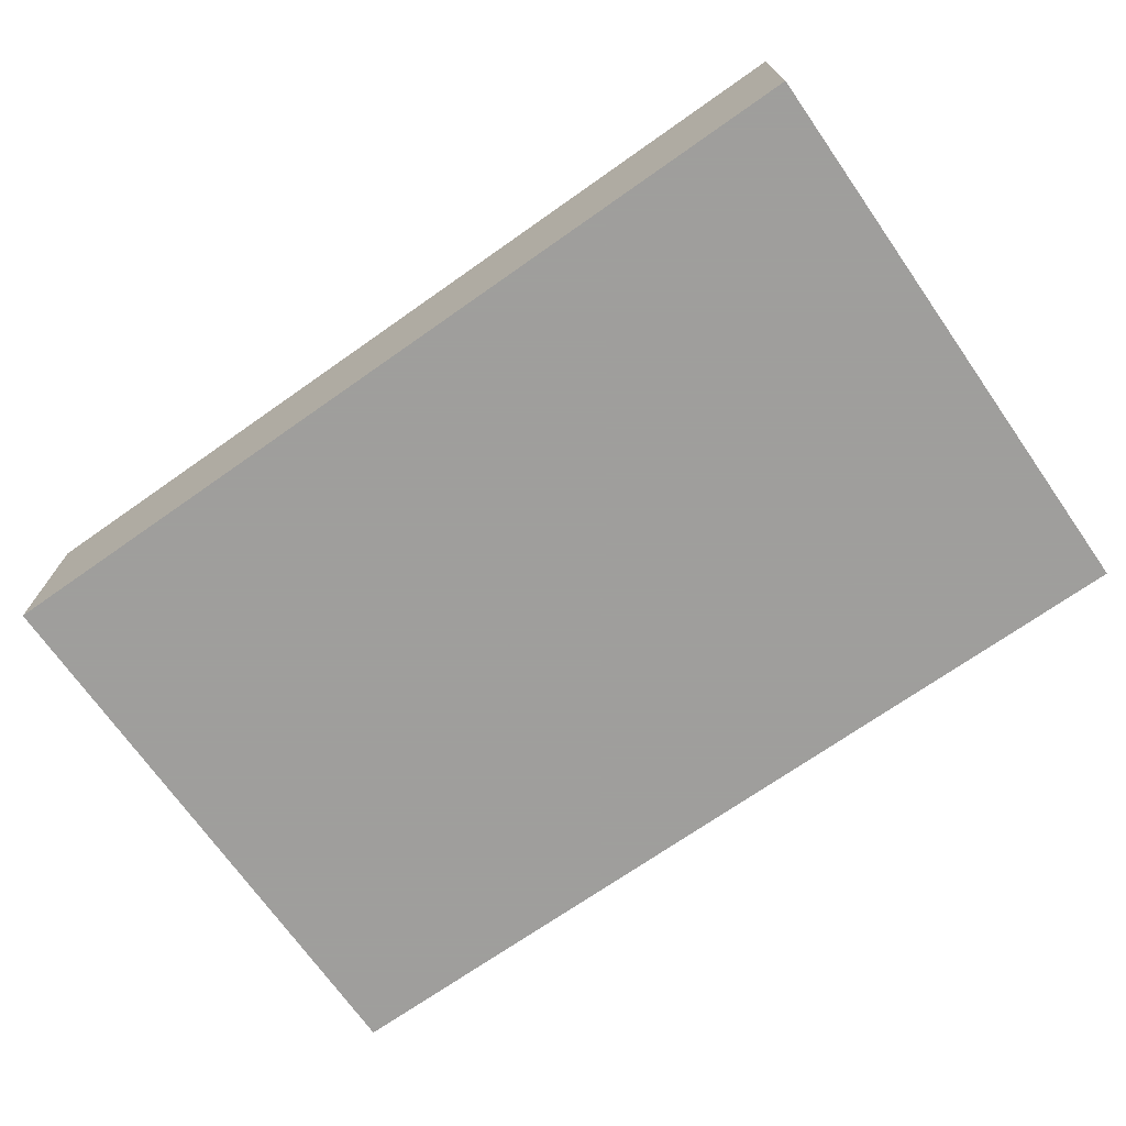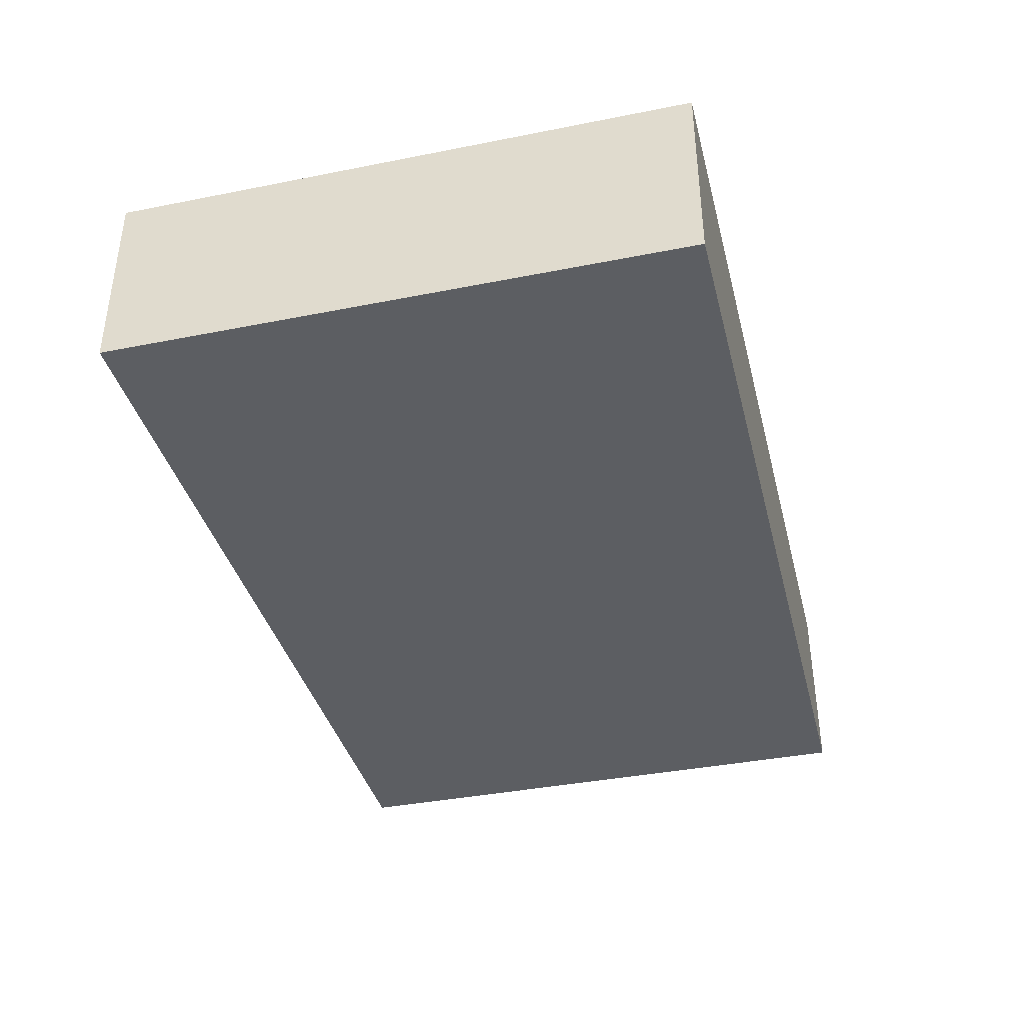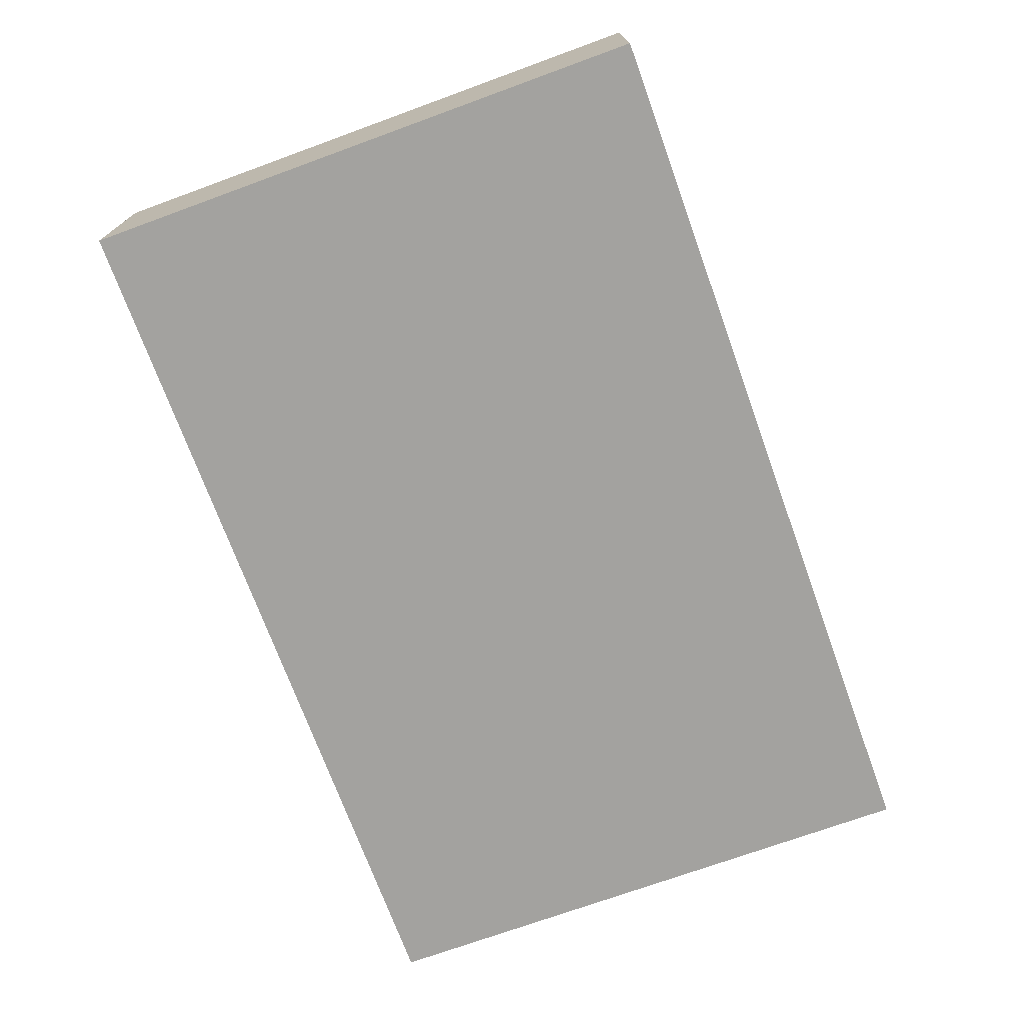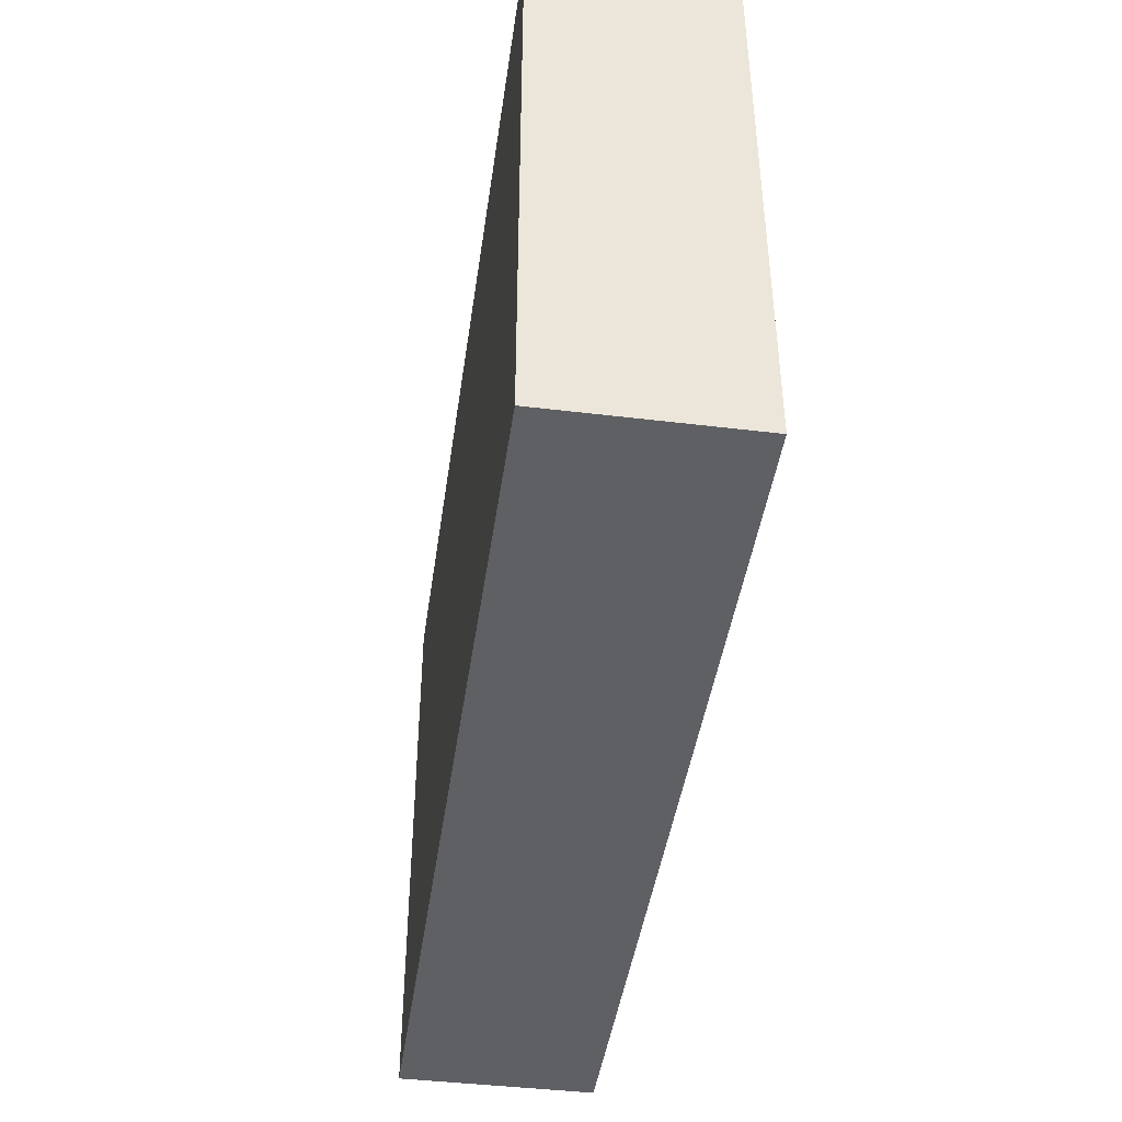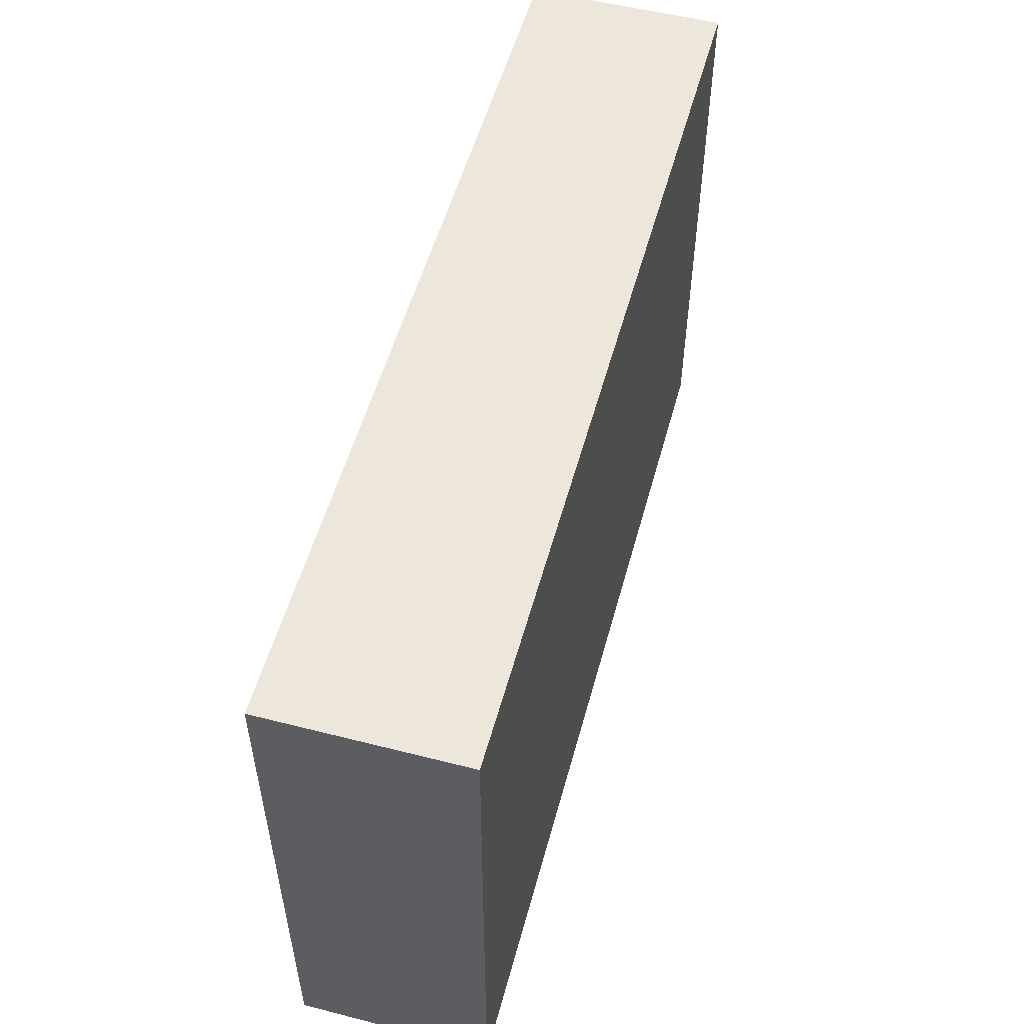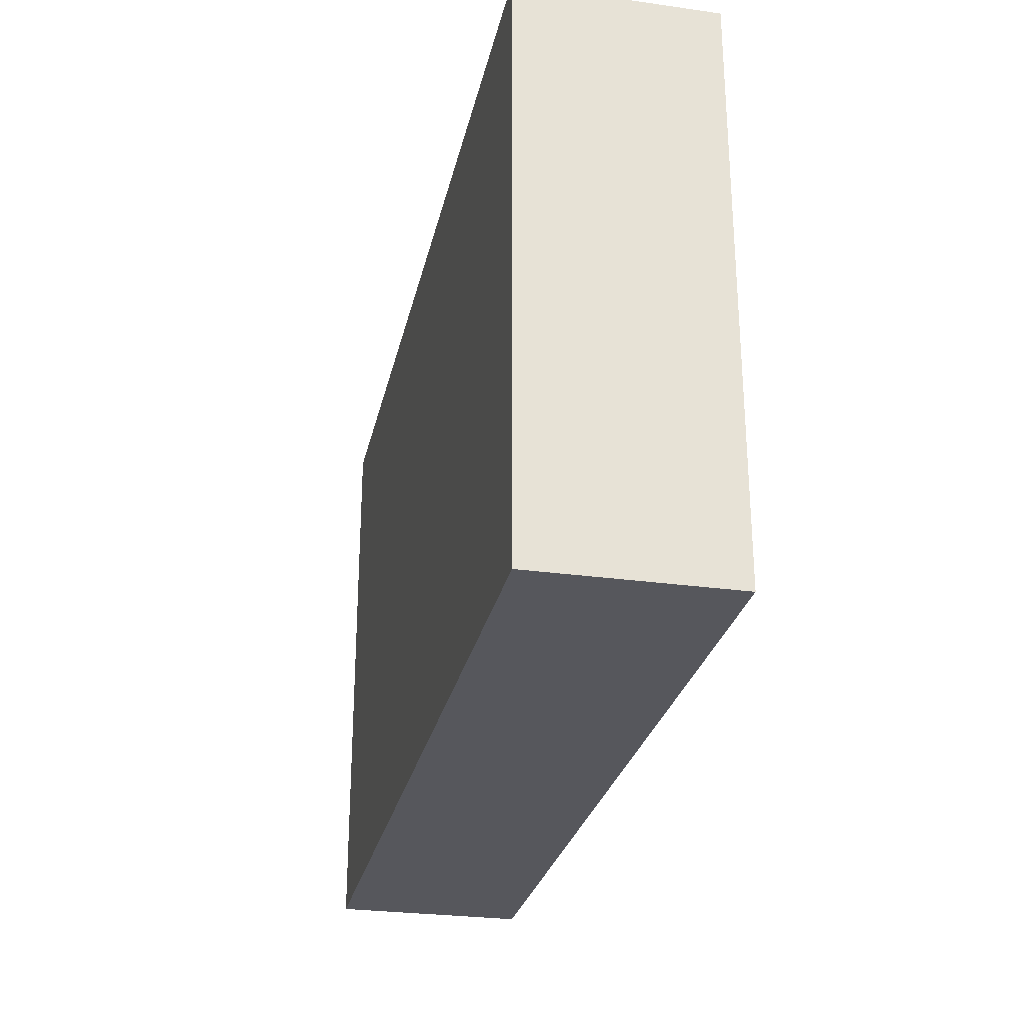
<metadata>
{"format":"obj","ext":"obj","renderer":"f3d","projection":"perspective","resolution":1024,"background":"white","views":[{"elev":-71.1,"azim":35.1,"up":"+Z"},{"elev":-38.2,"azim":104.1,"up":"+Z"},{"elev":-72.4,"azim":110.0,"up":"+Z"},{"elev":-43.7,"azim":81.9,"up":"+Y"},{"elev":53.8,"azim":-74.8,"up":"+Y"},{"elev":-27.6,"azim":77.9,"up":"+Y"}]}
</metadata>
<code>
v -0.01336 -0.04693 0.04817
v -0.01336 -0.04693 0.0384
v -0.01336 -0.01761 0.04817
v -0.01336 -0.01761 0.0384
v 0.03226 -0.04693 0.04817
v 0.03226 -0.04693 0.0384
v 0.03226 -0.01761 0.04817
v 0.03226 -0.01761 0.0384
f 5 3 1
f 7 8 3
f 8 7 5
f 7 3 5
f 2 8 6
f 5 2 6
f 8 5 6
f 8 2 4
f 3 8 4
f 2 3 4
f 3 2 1
f 2 5 1

</code>
